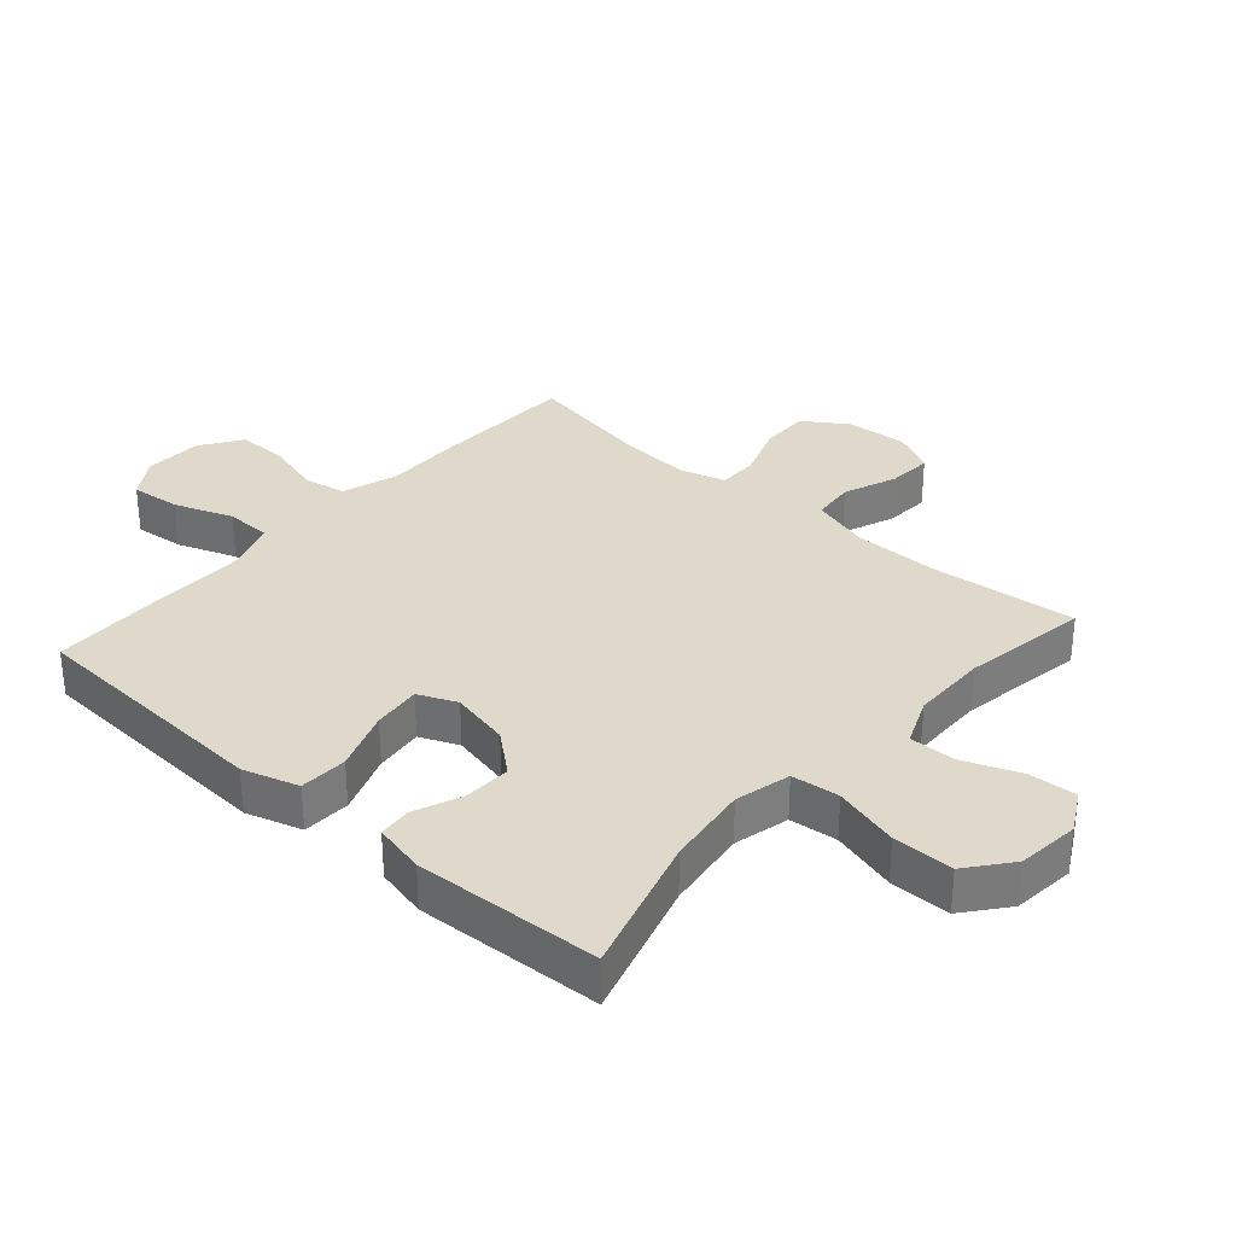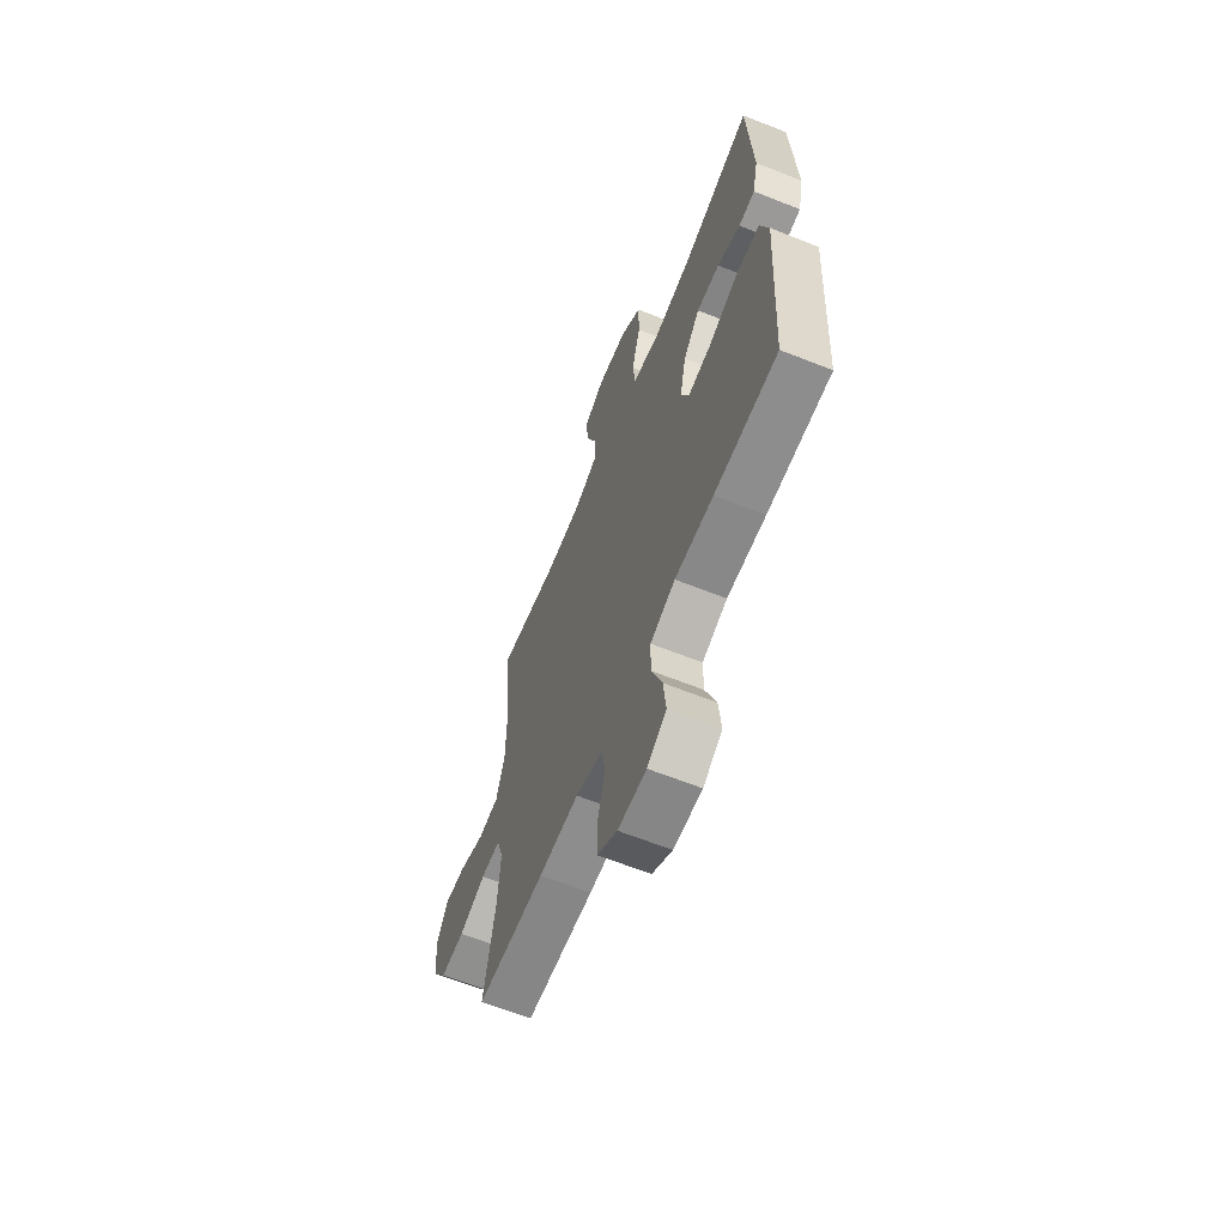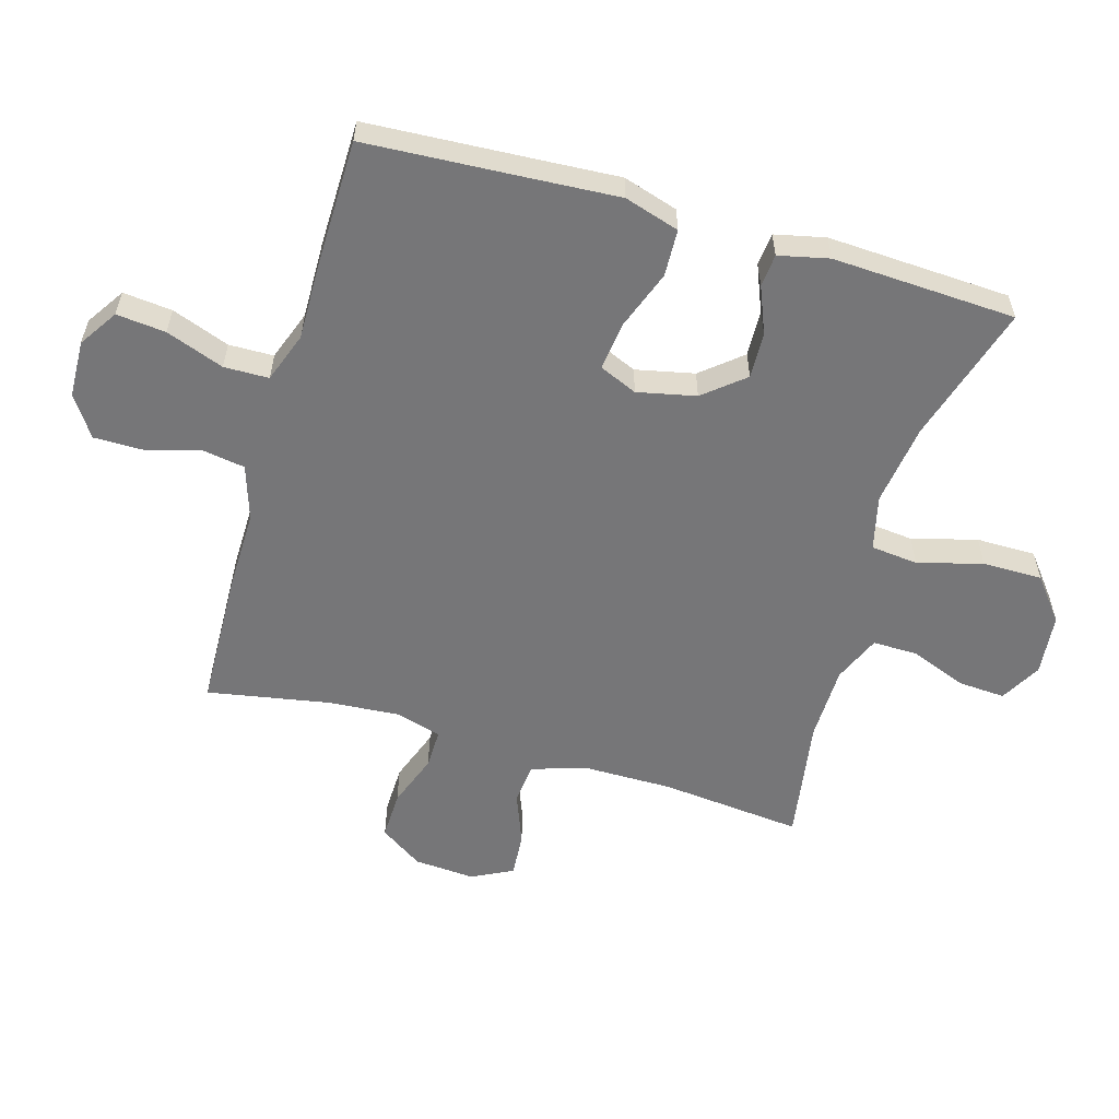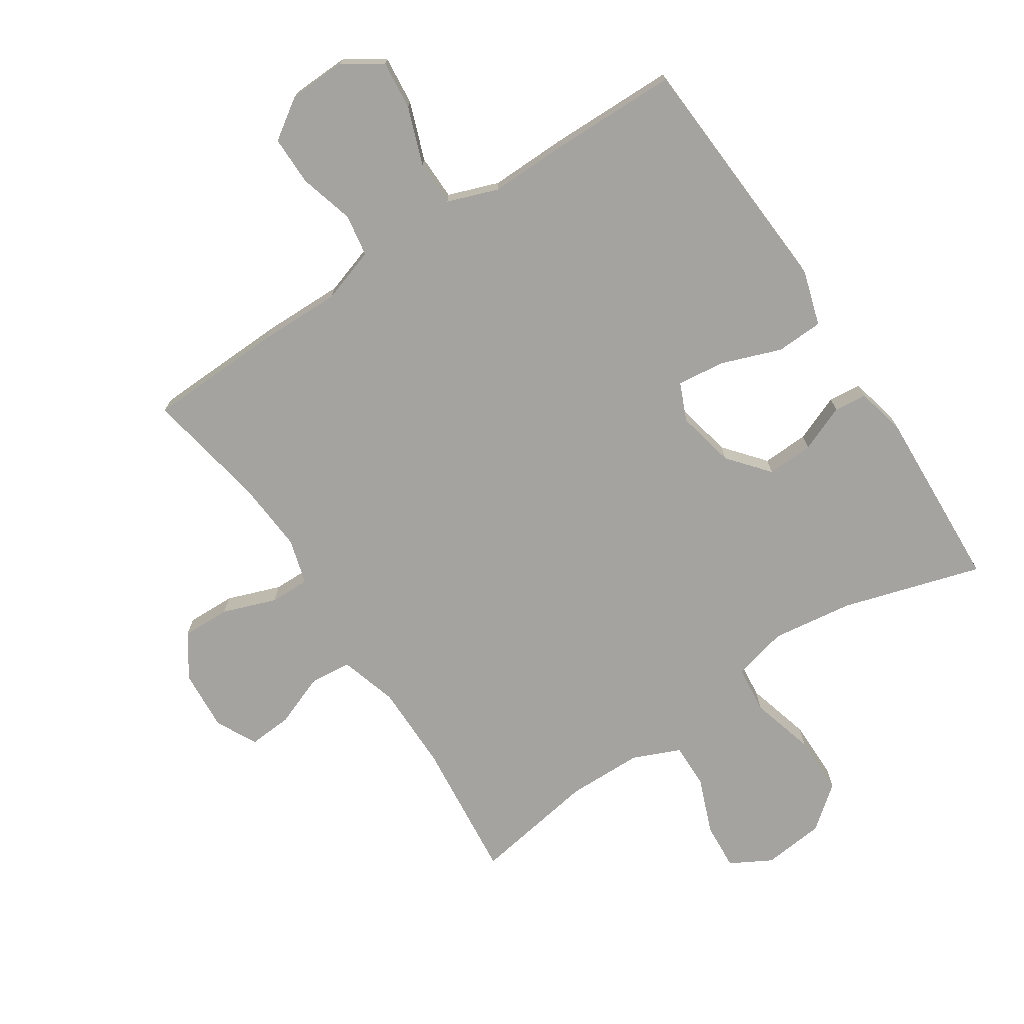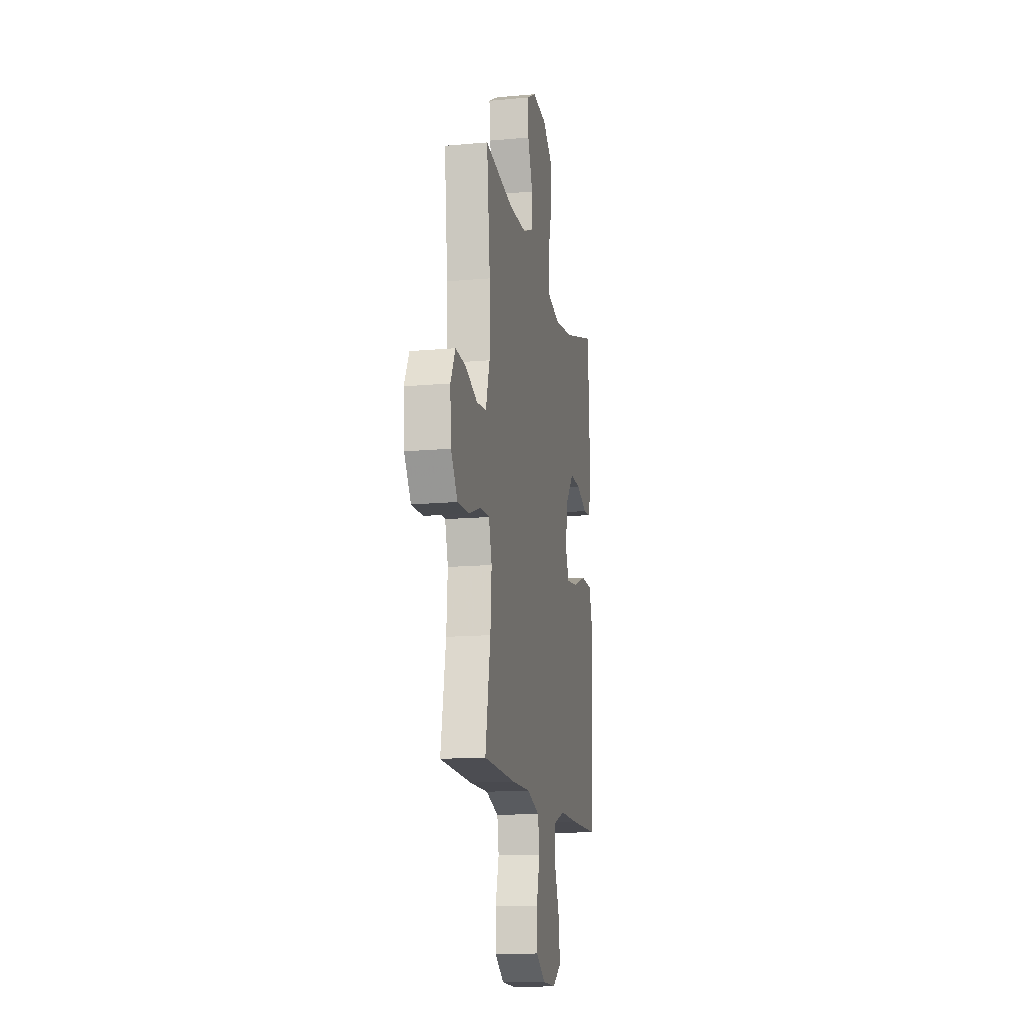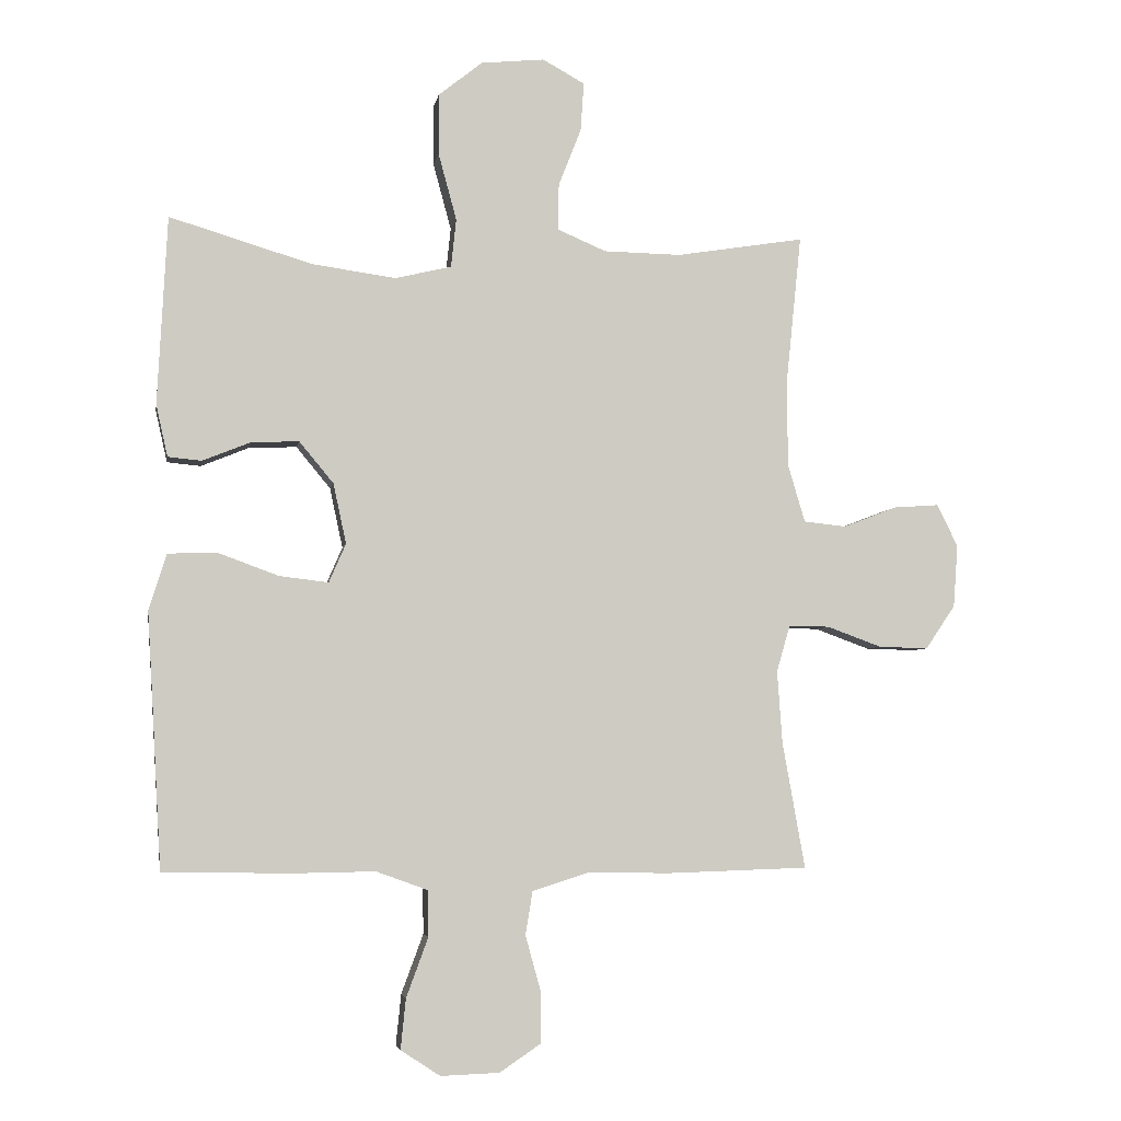
<metadata>
{"format":"obj","ext":"obj","renderer":"f3d","projection":"perspective","resolution":1024,"background":"white","views":[{"elev":32.3,"azim":-48.5,"up":"+Y"},{"elev":-63.8,"azim":-111.9,"up":"+Z"},{"elev":-56.9,"azim":-106.2,"up":"+Y"},{"elev":-73.0,"azim":-146.5,"up":"+Y"},{"elev":-14.5,"azim":101.2,"up":"+Z"},{"elev":-4.6,"azim":-9.6,"up":"+Z"}]}
</metadata>
<code>
v -0.5 0.07 -0.5
v -0.515 0.07 -0.239
v -0.523 0.07 -0.106
v -0.496 0.07 -0.019
v -0.421 0.07 -0.016
v -0.326 0.07 -0.051
v -0.25 0.07 -0.06
v -0.224 0.07 0
v -0.244 0.07 0.093
v -0.297 0.07 0.157
v -0.371 0.07 0.154
v -0.445 0.07 0.124
v -0.497 0.07 0.129
v -0.515 0.07 0.209
v -0.5 0.07 0.5
v -0.28 0.07 0.434
v -0.15 0.07 0.416
v -0.063 0.07 0.437
v -0.055 0.07 0.512
v -0.083 0.07 0.615
v -0.083 0.07 0.71
v -0.015 0.07 0.764
v 0.083 0.07 0.774
v 0.148 0.07 0.738
v 0.143 0.07 0.663
v 0.108 0.07 0.574
v 0.107 0.07 0.502
v 0.182 0.07 0.47
v 0.302 0.07 0.468
v 0.5 0.07 0.5
v 0.477 0.07 0.275
v 0.477 0.07 0.137
v 0.504 0.07 0.046
v 0.57 0.07 0.039
v 0.653 0.07 0.071
v 0.723 0.07 0.076
v 0.756 0.07 0.011
v 0.749 0.07 -0.086
v 0.703 0.07 -0.154
v 0.626 0.07 -0.152
v 0.541 0.07 -0.121
v 0.478 0.07 -0.12
v 0.457 0.07 -0.192
v 0.465 0.07 -0.305
v 0.5 0.07 -0.5
v 0.282 0.07 -0.507
v 0.154 0.07 -0.505
v 0.067 0.07 -0.533
v 0.056 0.07 -0.6
v 0.08 0.07 -0.687
v 0.08 0.07 -0.765
v 0.016 0.07 -0.808
v -0.075 0.07 -0.811
v -0.136 0.07 -0.771
v -0.128 0.07 -0.693
v -0.094 0.07 -0.601
v -0.095 0.07 -0.53
v -0.175 0.07 -0.501
v -0.298 0.07 -0.503
v -0.5 0 -0.5
v -0.515 0 -0.239
v -0.523 0 -0.106
v -0.496 0 -0.019
v -0.421 0 -0.016
v -0.326 0 -0.051
v -0.25 0 -0.06
v -0.224 0 0
v -0.244 0 0.093
v -0.297 0 0.157
v -0.371 0 0.154
v -0.445 0 0.124
v -0.497 0 0.129
v -0.515 0 0.209
v -0.5 0 0.5
v -0.28 0 0.434
v -0.15 0 0.416
v -0.063 0 0.437
v -0.055 0 0.512
v -0.083 0 0.615
v -0.083 0 0.71
v -0.015 0 0.764
v 0.083 0 0.774
v 0.148 0 0.738
v 0.143 0 0.663
v 0.108 0 0.574
v 0.107 0 0.502
v 0.182 0 0.47
v 0.302 0 0.468
v 0.5 0 0.5
v 0.477 0 0.275
v 0.477 0 0.137
v 0.504 0 0.046
v 0.57 0 0.039
v 0.653 0 0.071
v 0.723 0 0.076
v 0.756 0 0.011
v 0.749 0 -0.086
v 0.703 0 -0.154
v 0.626 0 -0.152
v 0.541 0 -0.121
v 0.478 0 -0.12
v 0.457 0 -0.192
v 0.465 0 -0.305
v 0.5 0 -0.5
v 0.282 0 -0.507
v 0.154 0 -0.505
v 0.067 0 -0.533
v 0.056 0 -0.6
v 0.08 0 -0.687
v 0.08 0 -0.765
v 0.016 0 -0.808
v -0.075 0 -0.811
v -0.136 0 -0.771
v -0.128 0 -0.693
v -0.094 0 -0.601
v -0.095 0 -0.53
v -0.175 0 -0.501
v -0.298 0 -0.503
f 58 59 1 2
f 4 5 6
f 3 4 6
f 2 3 6
f 58 2 6
f 57 58 6
f 54 55 56
f 53 54 56
f 52 53 56
f 51 52 56
f 50 51 56
f 49 50 56
f 48 49 56 57
f 57 6 7
f 48 57 7
f 47 48 7
f 47 7 8
f 46 47 8
f 45 46 8
f 44 45 8
f 39 40 41
f 38 39 41
f 37 38 41
f 36 37 41
f 35 36 41
f 34 35 41
f 33 34 41 42
f 32 33 42 43
f 29 30 31
f 31 32 43
f 29 31 43
f 28 29 43
f 24 25 26
f 23 24 26
f 22 23 26
f 21 22 26
f 20 21 26
f 19 20 26
f 18 19 26 27
f 14 15 16
f 13 14 16
f 12 13 16
f 11 12 16
f 10 11 16 17
f 9 10 17 18
f 28 43 44
f 27 28 44
f 18 27 44
f 9 18 44
f 8 9 44
f 61 60 118 117
f 65 64 63
f 65 63 62
f 65 62 61
f 65 61 117
f 65 117 116
f 115 114 113
f 115 113 112
f 115 112 111
f 115 111 110
f 115 110 109
f 115 109 108
f 116 115 108 107
f 66 65 116
f 66 116 107
f 66 107 106
f 67 66 106
f 67 106 105
f 67 105 104
f 67 104 103
f 100 99 98
f 100 98 97
f 100 97 96
f 100 96 95
f 100 95 94
f 100 94 93
f 101 100 93 92
f 102 101 92 91
f 90 89 88
f 102 91 90
f 102 90 88
f 102 88 87
f 85 84 83
f 85 83 82
f 85 82 81
f 85 81 80
f 85 80 79
f 85 79 78
f 86 85 78 77
f 75 74 73
f 75 73 72
f 75 72 71
f 75 71 70
f 76 75 70 69
f 77 76 69 68
f 103 102 87
f 103 87 86
f 103 86 77
f 103 77 68
f 103 68 67
f 1 60 61 2
f 2 61 62 3
f 3 62 63 4
f 4 63 64 5
f 5 64 65 6
f 6 65 66 7
f 7 66 67 8
f 8 67 68 9
f 9 68 69 10
f 10 69 70 11
f 11 70 71 12
f 12 71 72 13
f 13 72 73 14
f 14 73 74 15
f 15 74 75 16
f 16 75 76 17
f 17 76 77 18
f 18 77 78 19
f 19 78 79 20
f 20 79 80 21
f 21 80 81 22
f 22 81 82 23
f 23 82 83 24
f 24 83 84 25
f 25 84 85 26
f 26 85 86 27
f 27 86 87 28
f 28 87 88 29
f 29 88 89 30
f 30 89 90 31
f 31 90 91 32
f 32 91 92 33
f 33 92 93 34
f 34 93 94 35
f 35 94 95 36
f 36 95 96 37
f 37 96 97 38
f 38 97 98 39
f 39 98 99 40
f 40 99 100 41
f 41 100 101 42
f 42 101 102 43
f 43 102 103 44
f 44 103 104 45
f 45 104 105 46
f 46 105 106 47
f 47 106 107 48
f 48 107 108 49
f 49 108 109 50
f 50 109 110 51
f 51 110 111 52
f 52 111 112 53
f 53 112 113 54
f 54 113 114 55
f 55 114 115 56
f 56 115 116 57
f 57 116 117 58
f 58 117 118 59
f 59 118 60 1

</code>
